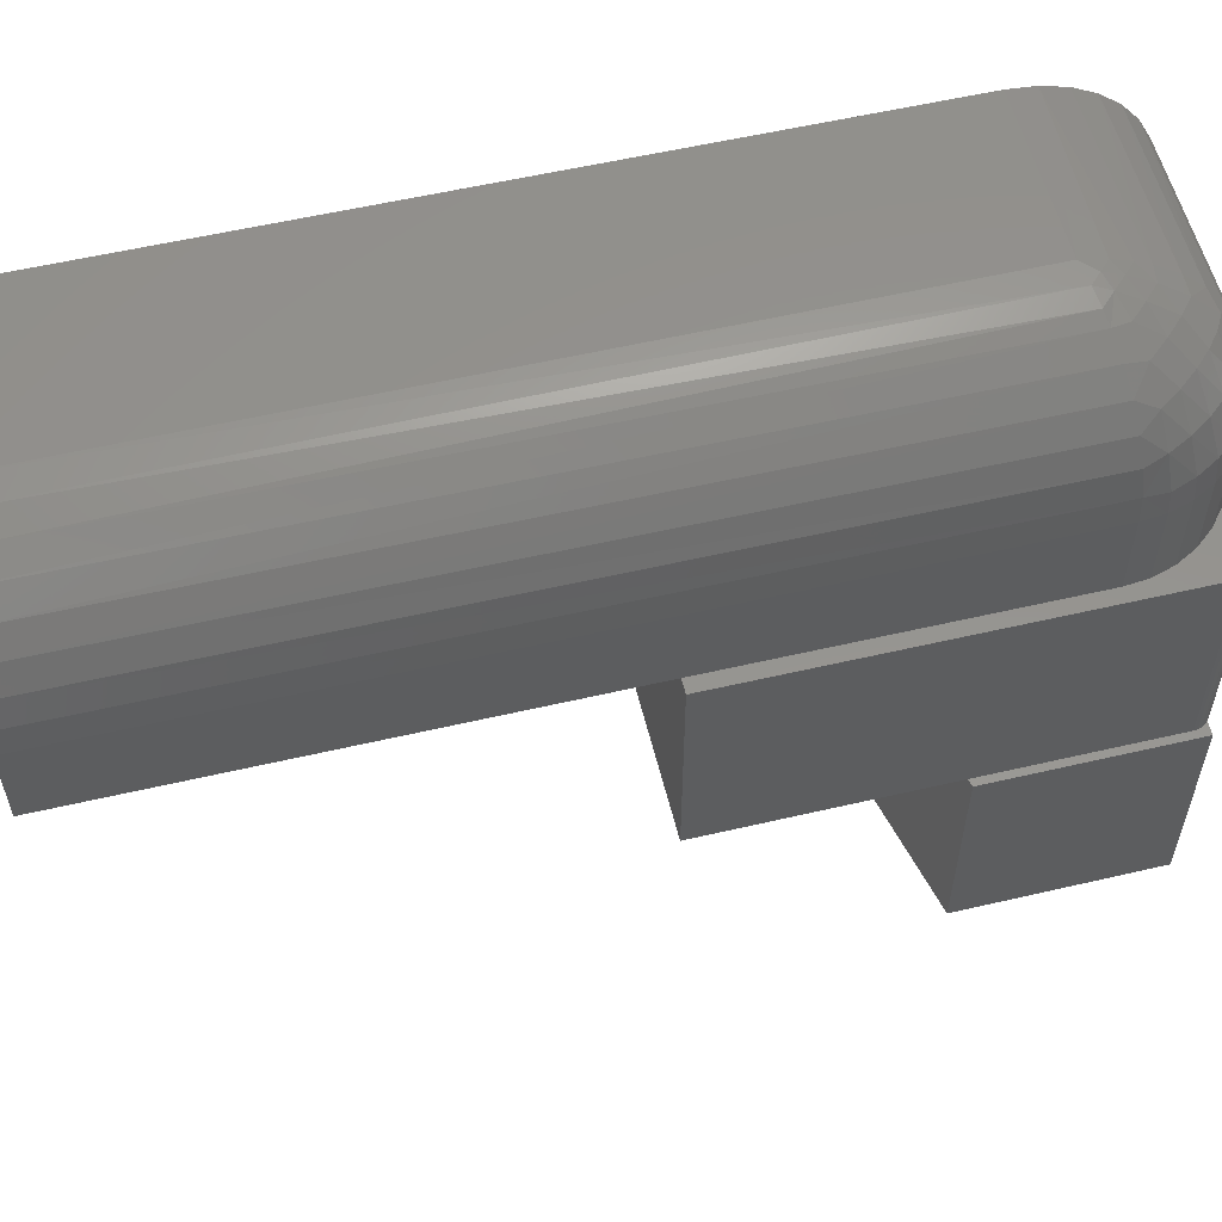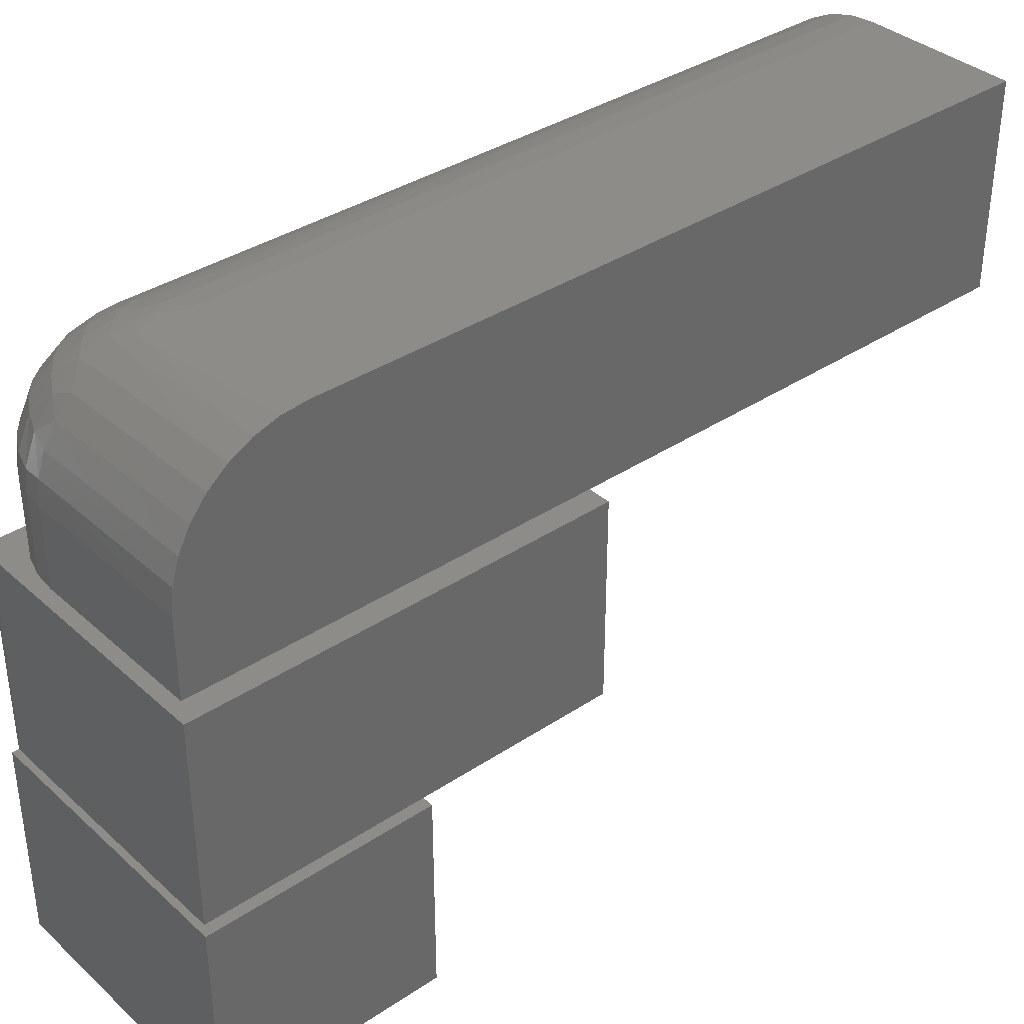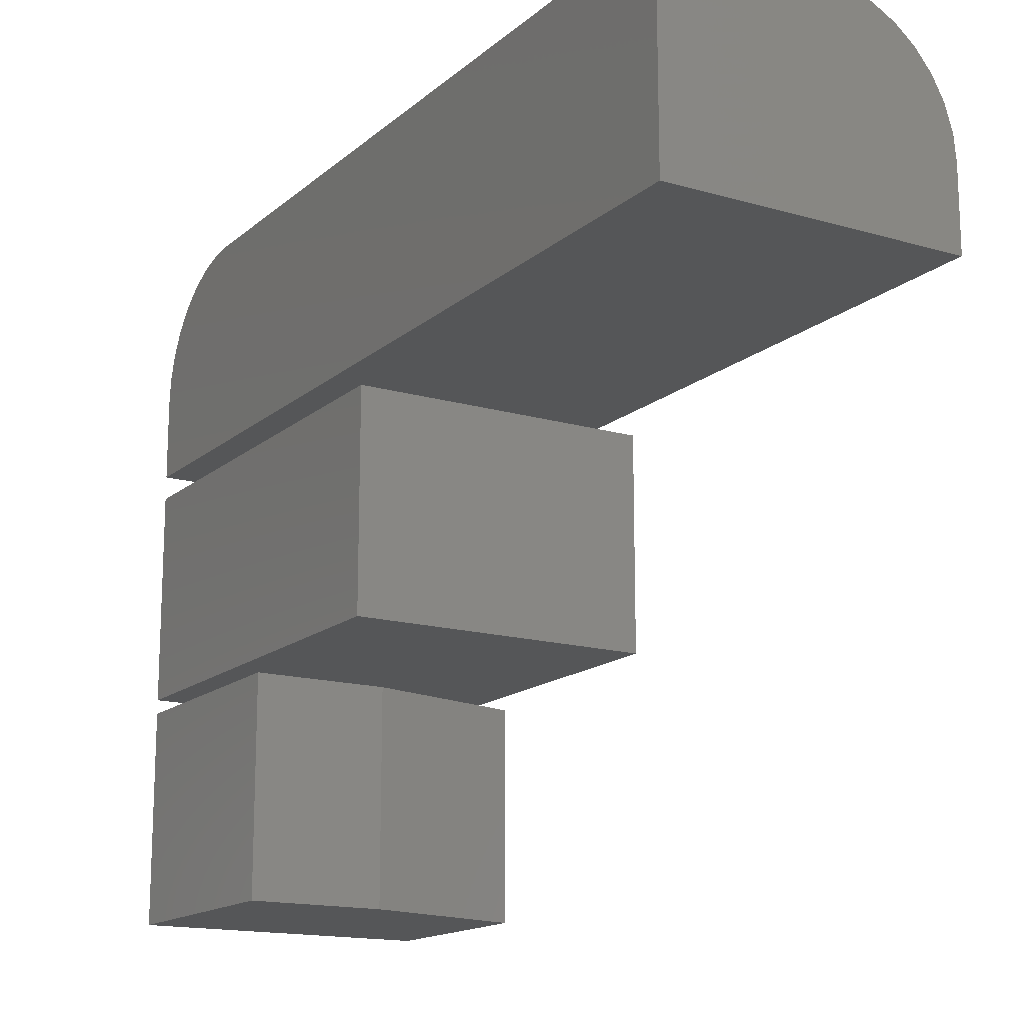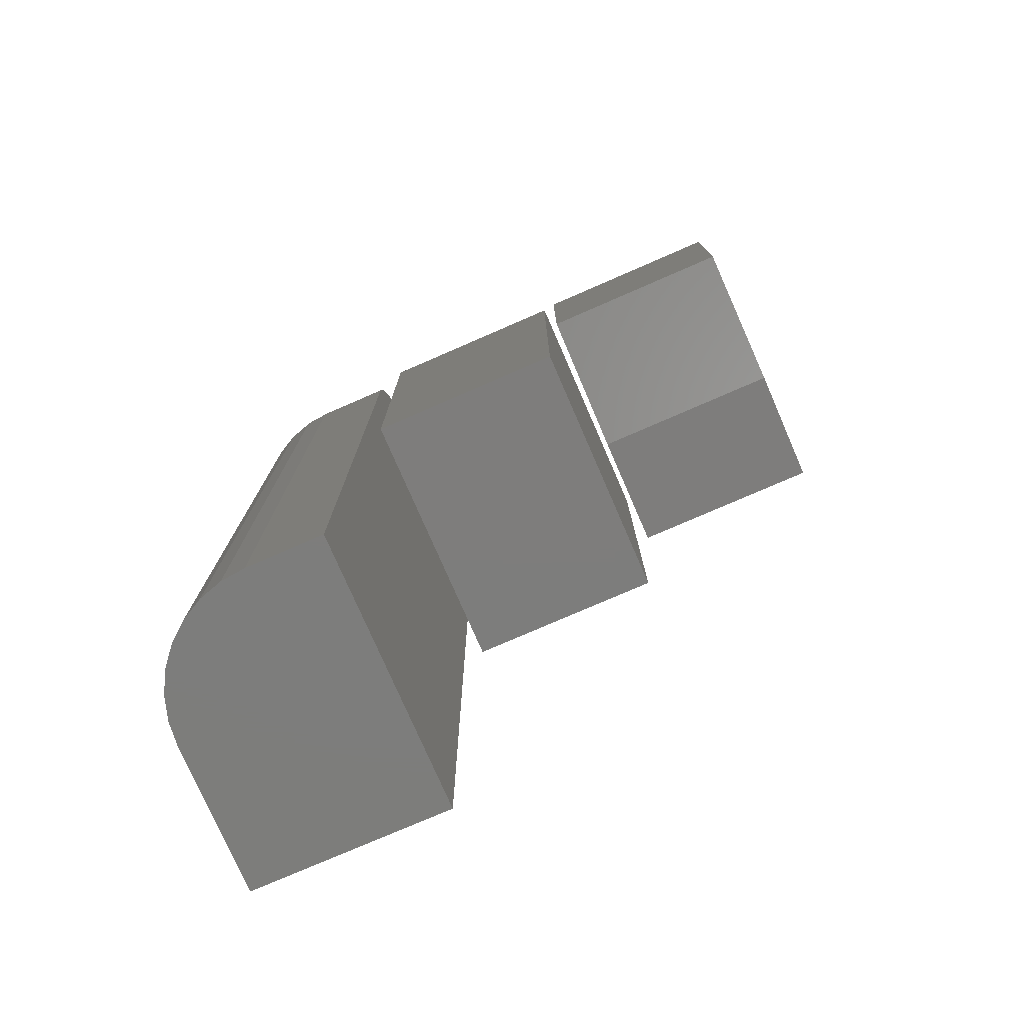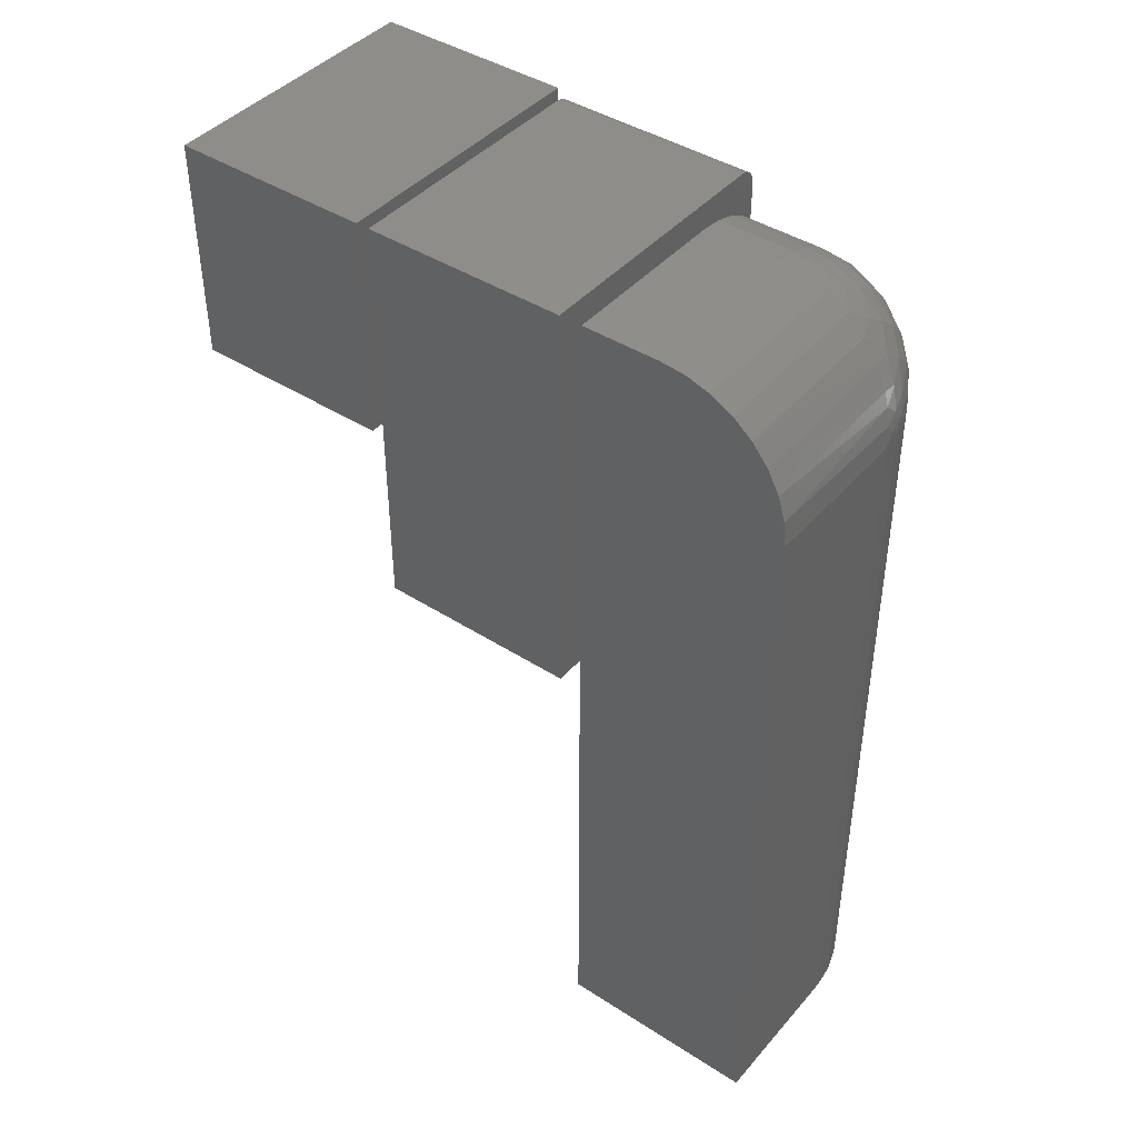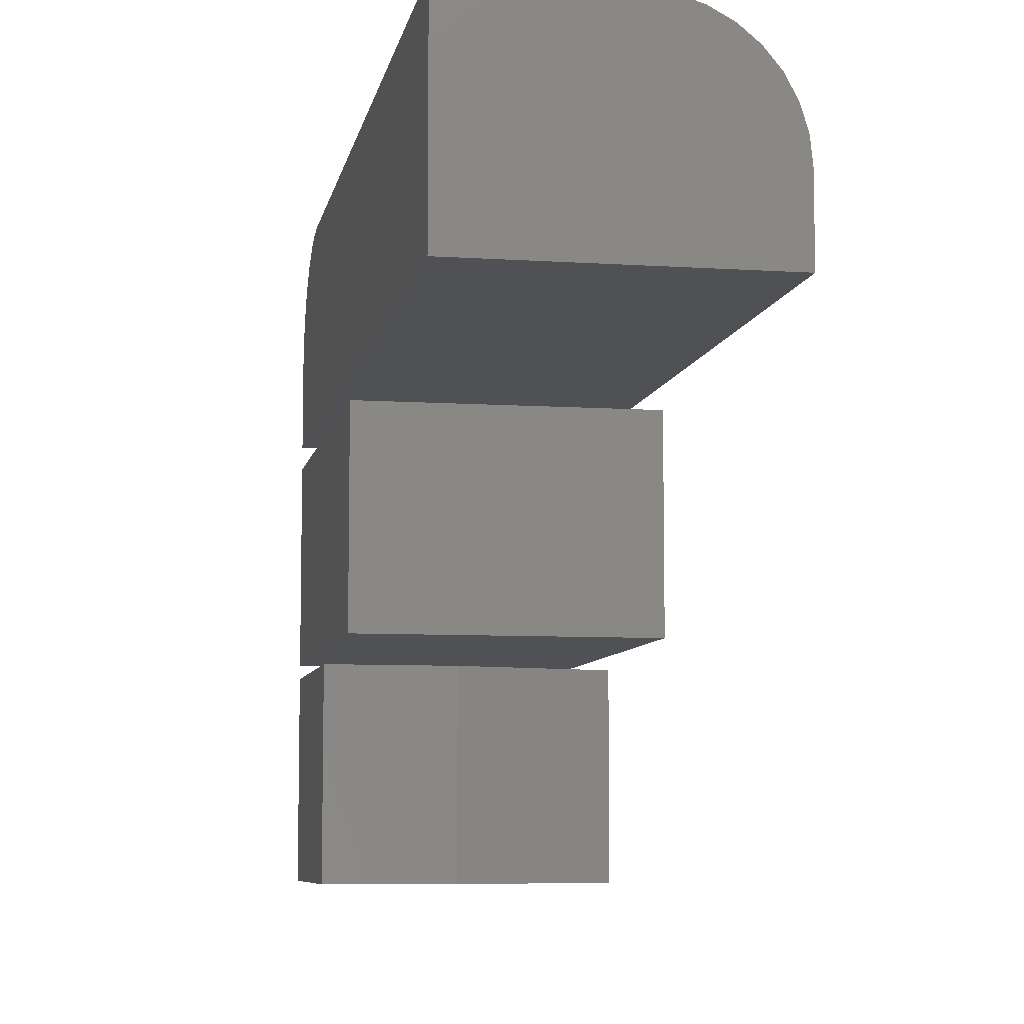
<metadata>
{"format":"stl","ext":"stl","renderer":"f3d","projection":"perspective","resolution":1024,"background":"white","views":[{"elev":56.6,"azim":76.3,"up":"+Z"},{"elev":36.4,"azim":-130.9,"up":"+Z"},{"elev":-15.7,"azim":-31.2,"up":"+Z"},{"elev":-76.9,"azim":113.5,"up":"+Y"},{"elev":42.7,"azim":-52.6,"up":"+Y"},{"elev":-7.5,"azim":-10.5,"up":"+Z"}]}
</metadata>
<code>
# stl→obj: 121 verts, 230 faces
v 0.1484 -5.046e-34 0.3828
v 0.1484 3.693e-18 0.4493
v 0.1667 -0.001801 0.3828
v 0.1667 -0.001801 0.4493
v 0.1843 -0.007136 0.3828
v 0.1843 -0.007136 0.4493
v 0.2005 -0.0158 0.3828
v 0.2005 -0.0158 0.4493
v 0.2147 -0.02746 0.3828
v 0.2147 -0.02746 0.4493
v 0.2264 -0.04167 0.3828
v 0.2264 -0.04167 0.4493
v 0.2351 -0.05787 0.3828
v 0.2351 -0.05787 0.4493
v 0.2404 -0.07546 0.3828
v 0.2404 -0.07546 0.4493
v 0.2422 -0.09375 0.3828
v 0.2422 -0.09375 0.4493
v 0 0 0.3828
v 4.074e-18 3.693e-18 0.4493
v 0.1328 -0.1094 0.5587
v 0 -0.1094 0.5587
v 0.1328 -0.75 0.5587
v 1.077e-17 -0.75 0.5587
v 0.2422 -0.75 0.3828
v 0.2422 -0.75 0.4493
v 0 -0.75 0.3828
v 0.2401 -0.75 0.4707
v 0.2339 -0.75 0.4912
v 0.2238 -0.75 0.5101
v 0.2102 -0.75 0.5267
v 0.1936 -0.75 0.5403
v 0.1747 -0.75 0.5504
v 0.1542 -0.75 0.5566
v 1.064e-17 -0.08804 0.5566
v 1.026e-17 -0.06752 0.5504
v 9.642e-18 -0.04861 0.5403
v 8.809e-18 -0.03204 0.5267
v 7.795e-18 -0.01843 0.5101
v 6.637e-18 -0.008326 0.4912
v 5.38e-18 -0.002102 0.4707
v 0.144 -0.03081 0.5254
v 0.1418 -0.0468 0.5391
v 0.1391 -0.06509 0.5494
v 0.1375 -0.07633 0.5536
v 0.1481 -0.002019 0.4703
v 0.1473 -0.008 0.4904
v 0.1459 -0.01772 0.509
v 0.1354 -0.09092 0.5571
v 0.1659 -0.1047 0.5536
v 0.1771 -0.103 0.5494
v 0.1954 -0.1004 0.5391
v 0.2114 -0.09815 0.5254
v 0.1513 -0.1067 0.5571
v 0.2402 -0.09404 0.4703
v 0.2342 -0.09489 0.4904
v 0.2245 -0.09628 0.509
v 0.1434 -0.09877 0.5578
v 0.1524 -0.06701 0.5492
v 0.1575 -0.04666 0.5375
v 0.1752 -0.08979 0.5492
v 0.1597 -0.02618 0.5186
v 0.1955 -0.08466 0.5375
v 0.1629 -0.01158 0.4953
v 0.216 -0.08249 0.5186
v 0.1567 -0.09495 0.5555
v 0.1472 -0.08544 0.5555
v 0.1641 -0.07805 0.5505
v 0.1842 -0.07078 0.5404
v 0.1714 -0.05795 0.5404
v 0.2079 -0.06877 0.5226
v 0.1979 -0.0559 0.5246
v 0.1863 -0.04429 0.5246
v 0.1734 -0.03428 0.5226
v 0.2306 -0.07929 0.4953
v 0.2244 -0.06419 0.4989
v 0.2157 -0.05007 0.5011
v 0.2048 -0.03737 0.5018
v 0.1921 -0.0265 0.5011
v 0.178 -0.01782 0.4989
v 0.2131 -0.02912 0.4714
v 0.1991 -0.01759 0.4711
v 0.1832 -0.008897 0.47
v 0.1661 -0.003382 0.4682
v 0.2246 -0.04308 0.4711
v 0.2333 -0.05894 0.47
v 0.2388 -0.0761 0.4682
v 0 0 0.1875
v 1.077e-17 9.765e-18 0.3634
v 0.2266 -7.701e-34 0.1875
v 0.2266 9.765e-18 0.3634
v 0.241 -0.009646 0.3634
v 1.077e-17 -0.3594 0.3634
v 0.2422 -0.3594 0.3634
v 0.2422 -0.01562 0.3634
v 0.2419 -0.01258 0.3634
v 0.2296 -0.0003002 0.3634
v 0.2396 -0.006944 0.3634
v 0.2376 -0.004576 0.3634
v 0.2352 -0.002633 0.3634
v 0.2325 -0.001189 0.3634
v 0.2422 -0.01562 0.1875
v 0.2422 -0.3594 0.1875
v 0.2296 -0.0003002 0.1875
v 0.2325 -0.001189 0.1875
v 0 -0.3594 0.1875
v 0.241 -0.009646 0.1875
v 0.2419 -0.01258 0.1875
v 0.2352 -0.002633 0.1875
v 0.2376 -0.004576 0.1875
v 0.2396 -0.006944 0.1875
v 0 -0.1953 0
v 0.1094 -0.1953 -6.697e-18
v 1.077e-17 -0.1953 0.1759
v 0.1094 -0.1953 0.1759
v 1.077e-17 0 0.1759
v 0.2422 0 0.1759
v 0.2422 -0.1641 0.1759
v 0.2422 0 -1.483e-17
v 0.2422 -0.1641 -1.483e-17
v 0 0 0
f 1 2 3
f 3 2 4
f 3 4 5
f 5 4 6
f 5 6 7
f 7 6 8
f 7 8 9
f 9 8 10
f 9 10 11
f 11 10 12
f 11 12 13
f 13 12 14
f 13 14 15
f 15 14 16
f 15 16 17
f 17 16 18
f 19 20 1
f 1 20 2
f 21 22 23
f 23 22 24
f 17 18 25
f 25 18 26
f 24 27 25
f 24 25 26
f 24 26 28
f 24 28 29
f 24 29 30
f 24 30 31
f 24 31 32
f 24 32 33
f 24 33 34
f 24 34 23
f 22 35 36
f 22 36 37
f 22 37 38
f 22 38 39
f 22 39 40
f 22 40 41
f 22 41 20
f 22 20 19
f 22 19 27
f 22 27 24
f 39 38 42
f 43 42 38
f 38 37 43
f 44 43 37
f 37 36 44
f 45 44 36
f 36 35 45
f 2 20 46
f 46 20 41
f 46 41 47
f 47 41 40
f 47 40 48
f 48 40 39
f 48 39 42
f 22 21 35
f 35 21 49
f 35 49 45
f 34 33 50
f 50 33 51
f 51 33 32
f 51 32 52
f 52 32 31
f 52 31 53
f 53 31 30
f 21 23 54
f 54 23 34
f 54 34 50
f 26 18 28
f 28 18 55
f 28 55 29
f 29 55 56
f 29 56 30
f 30 56 57
f 30 57 53
f 54 58 21
f 58 49 21
f 59 60 43
f 44 59 43
f 51 52 61
f 60 62 42
f 43 60 42
f 52 53 63
f 61 52 63
f 62 64 48
f 42 62 48
f 53 57 65
f 63 53 65
f 54 50 66
f 66 58 54
f 58 66 67
f 67 49 58
f 45 49 67
f 66 50 51
f 51 61 66
f 66 61 68
f 68 67 66
f 59 67 68
f 45 67 59
f 44 45 59
f 61 63 69
f 69 68 61
f 70 68 69
f 59 68 70
f 60 59 70
f 63 65 71
f 71 69 63
f 72 69 71
f 70 69 72
f 72 73 70
f 70 73 74
f 74 60 70
f 62 60 74
f 57 75 65
f 75 57 56
f 65 75 76
f 76 71 65
f 71 76 77
f 77 72 71
f 72 77 78
f 78 73 72
f 79 73 78
f 74 73 79
f 80 74 79
f 62 74 80
f 64 62 80
f 47 48 64
f 56 55 75
f 81 8 82
f 82 8 6
f 82 6 83
f 83 6 4
f 83 4 84
f 84 4 2
f 84 2 46
f 8 81 10
f 10 81 85
f 10 85 12
f 12 85 86
f 12 86 14
f 14 86 87
f 14 87 16
f 16 87 55
f 16 55 18
f 55 87 75
f 75 87 86
f 75 86 76
f 76 86 85
f 76 85 77
f 77 85 81
f 77 81 78
f 78 81 82
f 78 82 79
f 79 82 83
f 79 83 80
f 80 83 84
f 80 84 64
f 64 84 46
f 64 46 47
f 1 3 19
f 17 25 27
f 17 27 19
f 17 19 3
f 17 3 5
f 17 5 7
f 17 7 9
f 17 9 11
f 17 11 13
f 17 13 15
f 88 89 90
f 90 89 91
f 91 89 92
f 93 94 95
f 93 95 96
f 93 96 92
f 93 92 89
f 97 91 92
f 97 92 98
f 97 98 99
f 97 99 100
f 97 100 101
f 102 95 103
f 103 95 94
f 90 104 105
f 106 88 107
f 106 107 108
f 106 108 102
f 106 102 103
f 88 90 105
f 88 105 109
f 88 109 110
f 88 110 111
f 88 111 107
f 90 91 104
f 104 91 97
f 104 97 105
f 105 97 101
f 105 101 109
f 109 101 100
f 109 100 110
f 110 100 99
f 110 99 111
f 111 99 98
f 111 98 107
f 107 98 92
f 107 92 108
f 108 92 96
f 108 96 102
f 102 96 95
f 106 103 93
f 93 103 94
f 89 88 93
f 93 88 106
f 112 113 114
f 114 113 115
f 116 114 117
f 117 114 115
f 117 115 118
f 119 117 120
f 120 117 118
f 112 121 113
f 113 121 119
f 113 119 120
f 115 113 118
f 118 113 120
f 121 116 119
f 119 116 117
f 116 121 114
f 114 121 112

</code>
